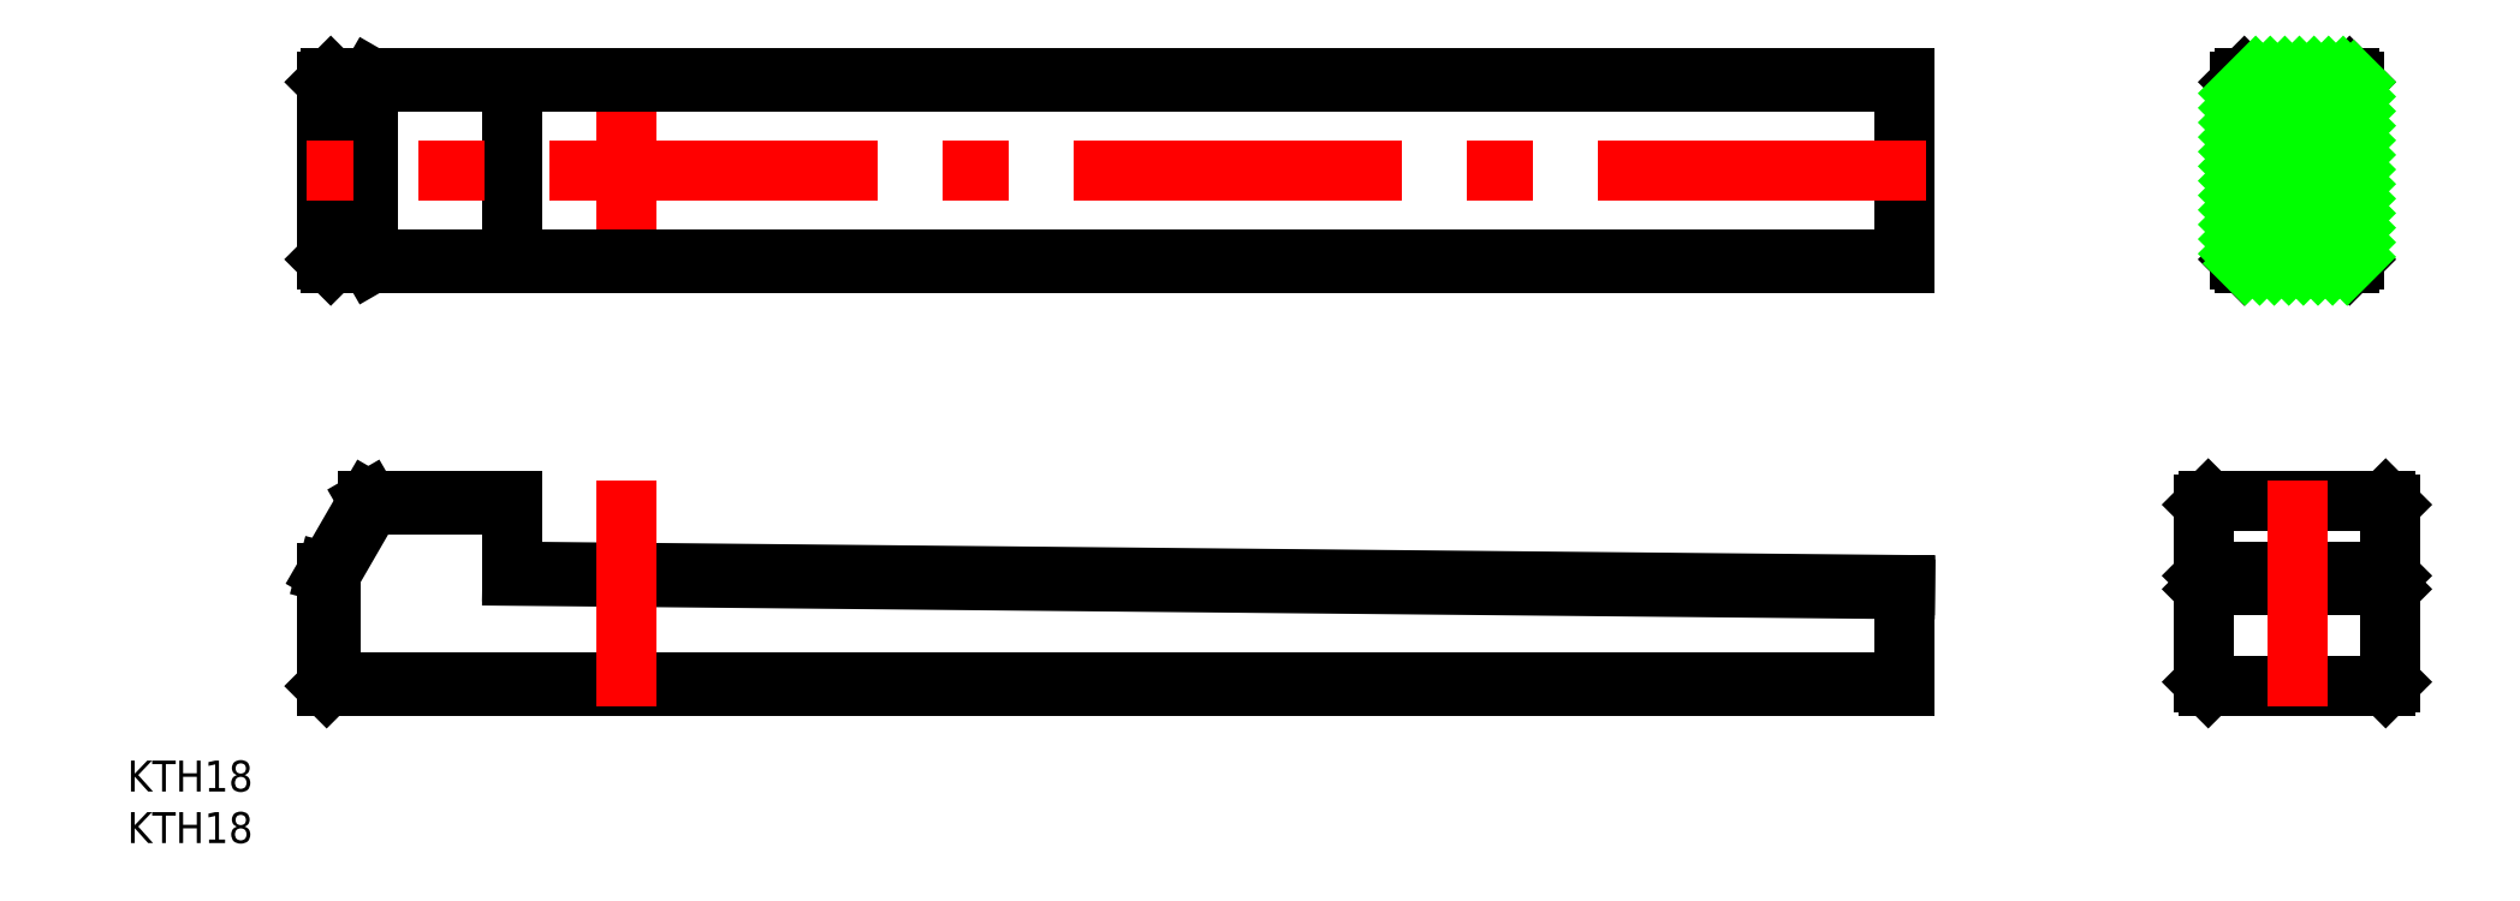
<metadata>
{"format":"dxf","ext":"dxf","renderer":"ezdxf+matplotlib","layout":"modelspace","background":"white","min_lineweight":24,"dpi":150}
</metadata>
<code>
0
SECTION
2
ENTITIES
0
LINE
8
CENTER
10
0
20
61
30
0
11
0
21
39
31
0
0
LINE
8
0
10
124
20
41
30
0
11
-28.6
21
41
31
0
0
LINE
8
0
10
-29
20
41.4
30
0
11
124
21
41.4
31
0
0
LINE
8
0
10
124
20
58.6
30
0
11
-29
21
58.6
31
0
0
LINE
8
0
10
-28.6
20
59
30
0
11
124
21
59
31
0
0
LINE
8
0
10
-11
20
11.11
30
0
11
124
21
9.808
31
0
0
LINE
8
0
10
124
20
9.408
30
0
11
-11
21
10.71
31
0
0
LINE
8
0
10
124
20
0
30
0
11
-29
21
0
31
0
0
LINE
8
0
10
-28.6
20
0.4
30
0
11
124
21
0.4
31
0
0
LINE
8
0
10
-29
20
0
30
0
11
-29
21
11
31
0
0
LINE
8
0
10
-28.6
20
10.89
30
0
11
-28.6
21
0.4
31
0
0
LINE
8
0
10
-28.6
20
0.4
30
0
11
-29
21
0
31
0
0
LINE
8
0
10
-24.96
20
18
30
0
11
-11
21
18
31
0
0
LINE
8
0
10
-11
20
17.6
30
0
11
-24.73
21
17.6
31
0
0
LINE
8
0
10
-29
20
11
30
0
11
-24.96
21
18
31
0
0
LINE
8
0
10
-24.73
20
17.6
30
0
11
-28.6
21
10.89
31
0
0
LINE
8
0
10
-28.6
20
10.89
30
0
11
-29
21
11
31
0
0
LINE
8
0
10
-24.73
20
17.6
30
0
11
-24.96
21
18
31
0
0
LINE
8
0
10
-11
20
10.71
30
0
11
-11
21
18
31
0
0
LINE
8
0
10
-24.96
20
41.4
30
0
11
-24.96
21
58.6
31
0
0
LINE
8
0
10
-29
20
41.4
30
0
11
-29
21
58.6
31
0
0
LINE
8
0
10
-28.6
20
41
30
0
11
-29
21
41.4
31
0
0
LINE
8
0
10
-24.73
20
41
30
0
11
-24.96
21
41.4
31
0
0
LINE
8
0
10
-29
20
58.6
30
0
11
-28.6
21
59
31
0
0
LINE
8
0
10
-24.96
20
58.6
30
0
11
-24.73
21
59
31
0
0
LINE
8
0
10
-11
20
41
30
0
11
-11
21
59
31
0
0
LINE
8
0
10
153
20
0.4
30
0
11
153
21
17.6
31
0
0
LINE
8
0
10
171
20
0.4
30
0
11
171
21
17.6
31
0
0
LINE
8
0
10
124
20
0
30
0
11
124
21
9.808
31
0
0
LINE
8
0
10
153.4
20
0
30
0
11
170.6
21
0
31
0
0
LINE
8
0
10
153
20
0.4
30
0
11
153.4
21
0
31
0
0
LINE
8
0
10
170.6
20
0
30
0
11
171
21
0.4
31
0
0
LINE
8
0
10
124
20
41
30
0
11
124
21
59
31
0
0
LINE
8
0
10
153.4
20
9.808
30
0
11
170.6
21
9.808
31
0
0
LINE
8
0
10
153.4
20
11.11
30
0
11
170.6
21
11.11
31
0
0
LINE
8
0
10
153.4
20
18
30
0
11
170.6
21
18
31
0
0
LINE
8
0
10
153.4
20
11.11
30
0
11
153.4
21
9.808
31
0
0
LINE
8
0
10
153.4
20
9.808
30
0
11
153
21
9.408
31
0
0
LINE
8
0
10
153
20
10.71
30
0
11
153.4
21
11.11
31
0
0
LINE
8
0
10
153.4
20
18
30
0
11
153
21
17.6
31
0
0
LINE
8
0
10
170.6
20
9.808
30
0
11
170.6
21
11.11
31
0
0
LINE
8
0
10
171
20
9.408
30
0
11
170.6
21
9.808
31
0
0
LINE
8
0
10
171
20
17.6
30
0
11
170.6
21
18
31
0
0
LINE
8
0
10
170.6
20
11.11
30
0
11
171
21
10.71
31
0
0
LINE
8
CENTER
10
169.5
20
50
30
0
11
154.5
21
50
31
0
0
LINE
8
CENTER
10
162
20
20
30
0
11
162
21
-2
31
0
0
LINE
8
0
10
156.5
20
58.6
30
0
11
156.5
21
41.4
31
0
0
LINE
8
0
10
167.5
20
41.4
30
0
11
167.5
21
58.6
31
0
0
LINE
8
0
10
167.1
20
41
30
0
11
156.9
21
41
31
0
0
LINE
8
0
10
156.9
20
59
30
0
11
167.1
21
59
31
0
0
LINE
8
0
10
167.1
20
41
30
0
11
167.5
21
41.4
31
0
0
LINE
8
0
10
167.5
20
58.6
30
0
11
167.1
21
59
31
0
0
LINE
8
0
10
156.9
20
59
30
0
11
156.5
21
58.6
31
0
0
LINE
8
0
10
156.5
20
41.4
30
0
11
156.9
21
41
31
0
0
LINE
8
CENTER
10
126
20
50
30
0
11
-31
21
50
31
0
0
LINE
8
CENTER
10
0
20
20
30
0
11
0
21
-2
31
0
0
TEXT
8
0
10
-48.33
20
-10.23
30
0
40
3
1
KTH18
0
TEXT
8
0
10
-48.33
20
-15.23
30
0
40
3
1
KTH18
0
LINE
8
0
10
156.5
20
57.51
30
0
11
158
21
59
31
0
0
LINE
8
0
10
156.5
20
56.09
30
0
11
159.4
21
59
31
0
0
LINE
8
0
10
156.5
20
54.68
30
0
11
160.8
21
59
31
0
0
LINE
8
0
10
156.5
20
53.26
30
0
11
162.2
21
59
31
0
0
LINE
8
0
10
156.5
20
51.85
30
0
11
163.7
21
59
31
0
0
LINE
8
0
10
156.5
20
50.43
30
0
11
165.1
21
59
31
0
0
LINE
8
0
10
156.5
20
49.02
30
0
11
166.5
21
59
31
0
0
LINE
8
0
10
156.5
20
47.61
30
0
11
167.5
21
58.6
31
0
0
LINE
8
0
10
156.5
20
46.19
30
0
11
167.5
21
57.19
31
0
0
LINE
8
0
10
156.5
20
44.78
30
0
11
167.5
21
55.78
31
0
0
LINE
8
0
10
156.5
20
43.36
30
0
11
167.5
21
54.36
31
0
0
LINE
8
0
10
156.5
20
41.95
30
0
11
167.5
21
52.95
31
0
0
LINE
8
0
10
157
20
41
30
0
11
167.5
21
51.53
31
0
0
LINE
8
0
10
158.4
20
41
30
0
11
167.5
21
50.12
31
0
0
LINE
8
0
10
159.8
20
41
30
0
11
167.5
21
48.71
31
0
0
LINE
8
0
10
161.2
20
41
30
0
11
167.5
21
47.29
31
0
0
LINE
8
0
10
162.6
20
41
30
0
11
167.5
21
45.88
31
0
0
LINE
8
0
10
164
20
41
30
0
11
167.5
21
44.46
31
0
0
LINE
8
0
10
165.5
20
41
30
0
11
167.5
21
43.05
31
0
0
LINE
8
0
10
166.9
20
41
30
0
11
167.5
21
41.63
31
0
0
ENDSEC
0
EOF

</code>
